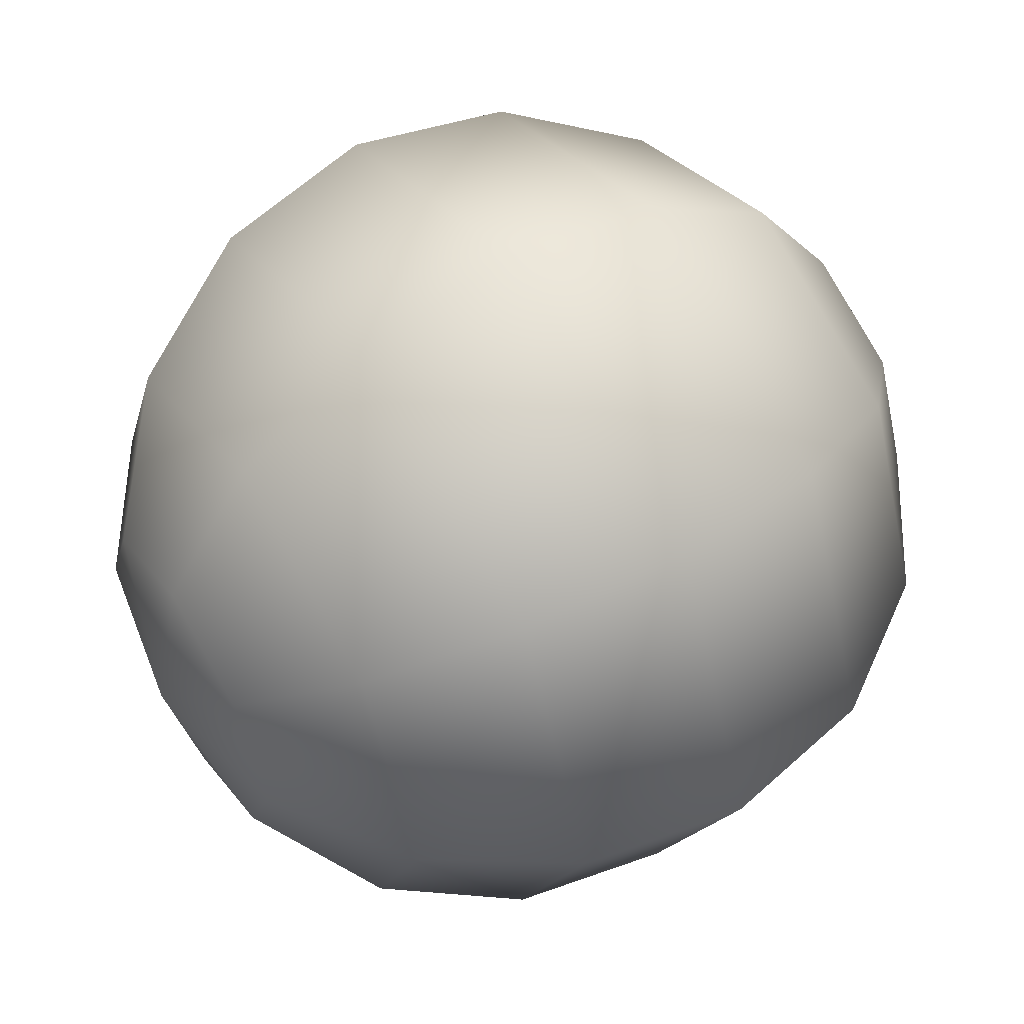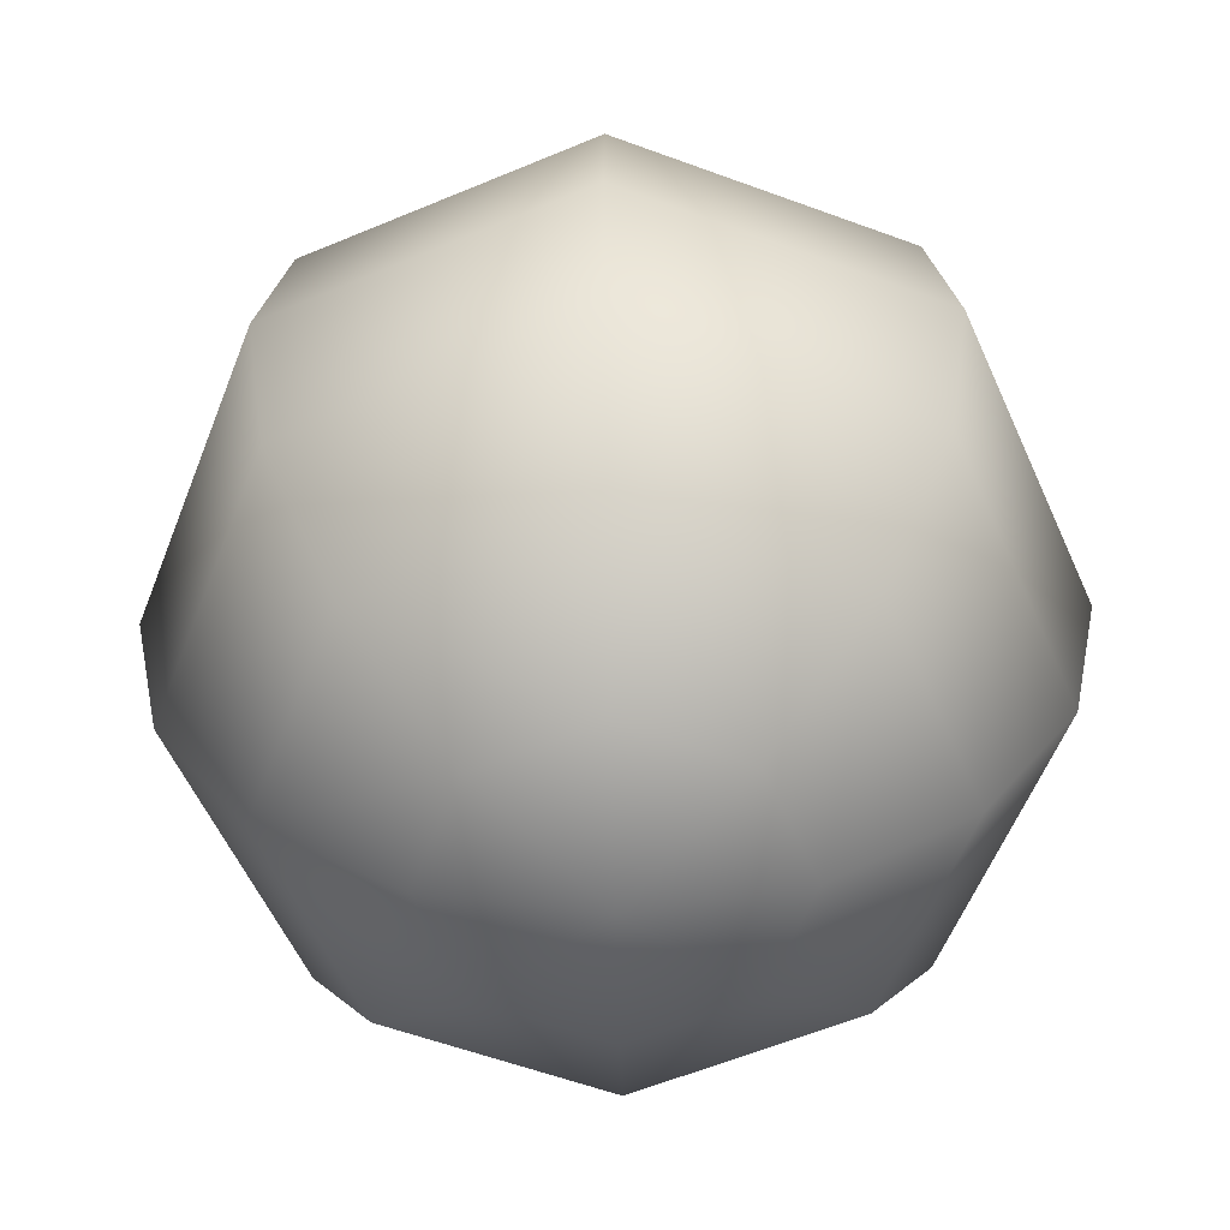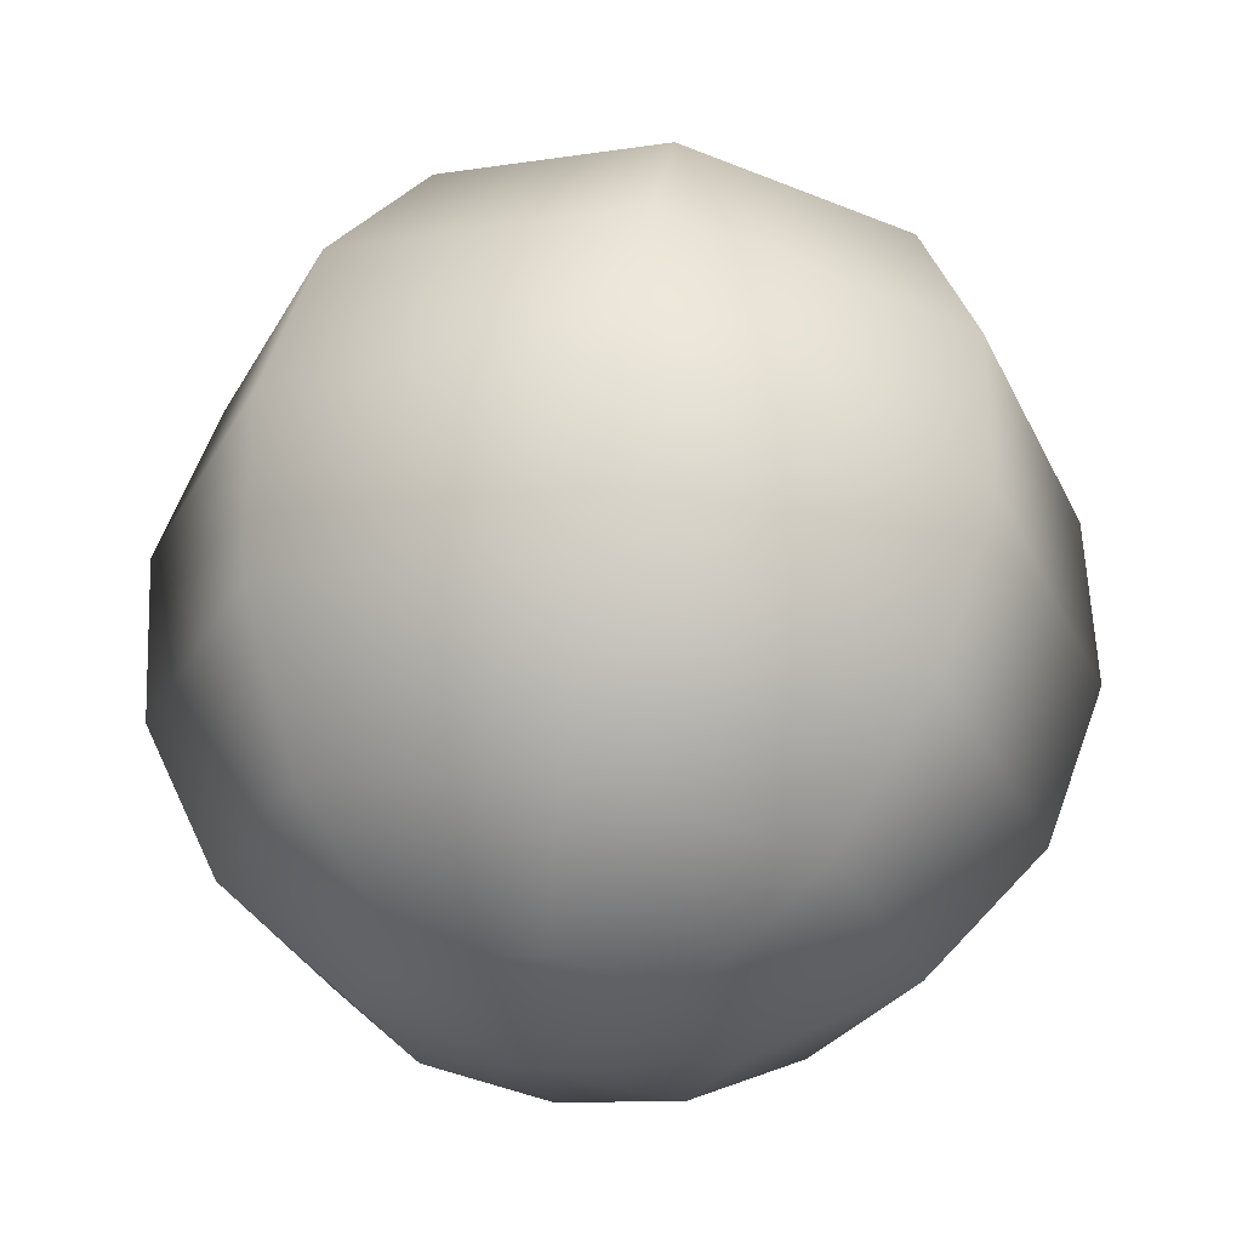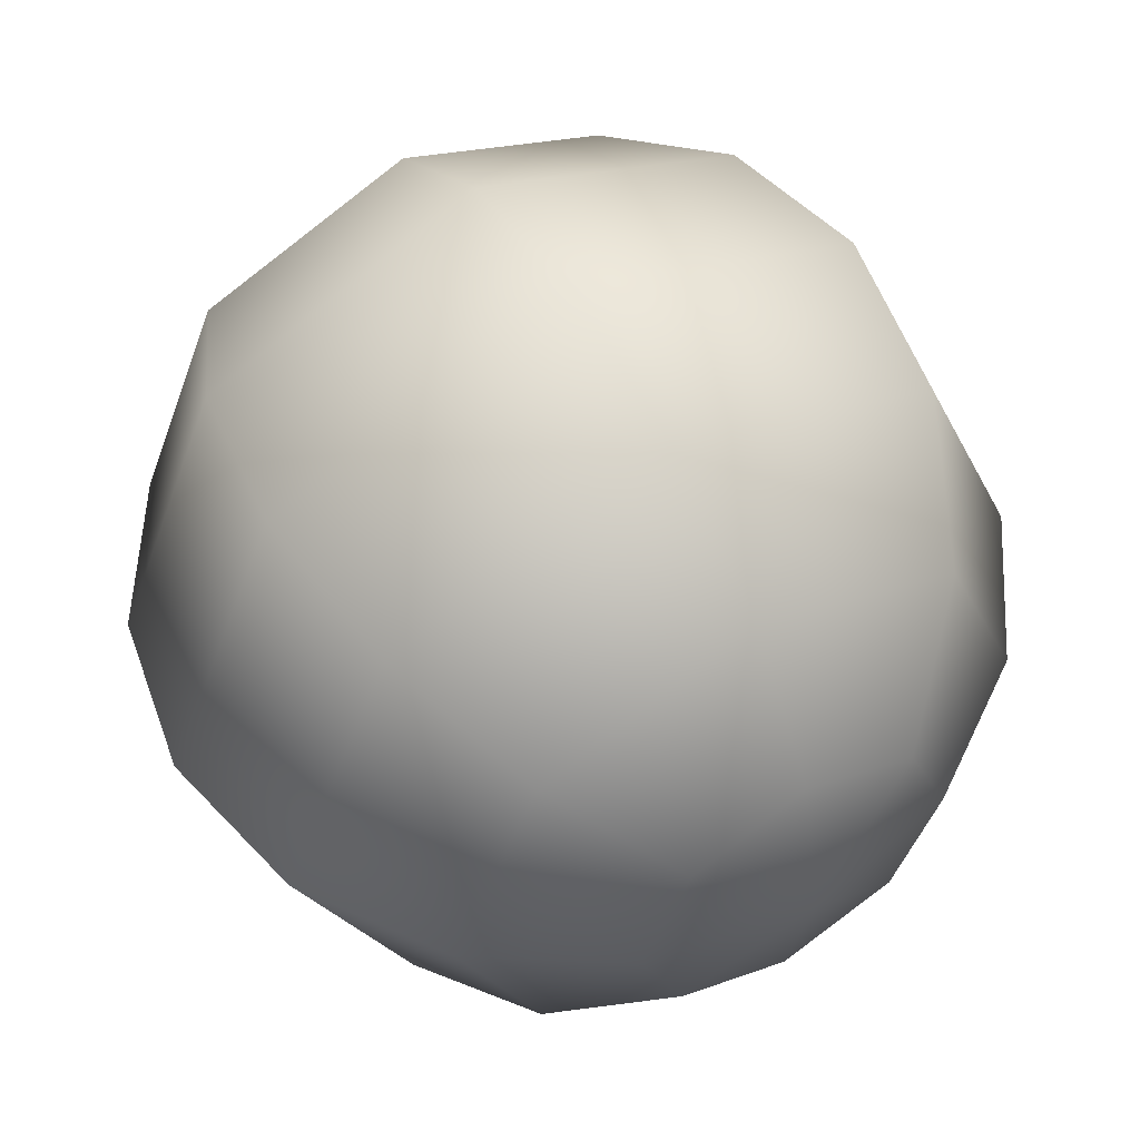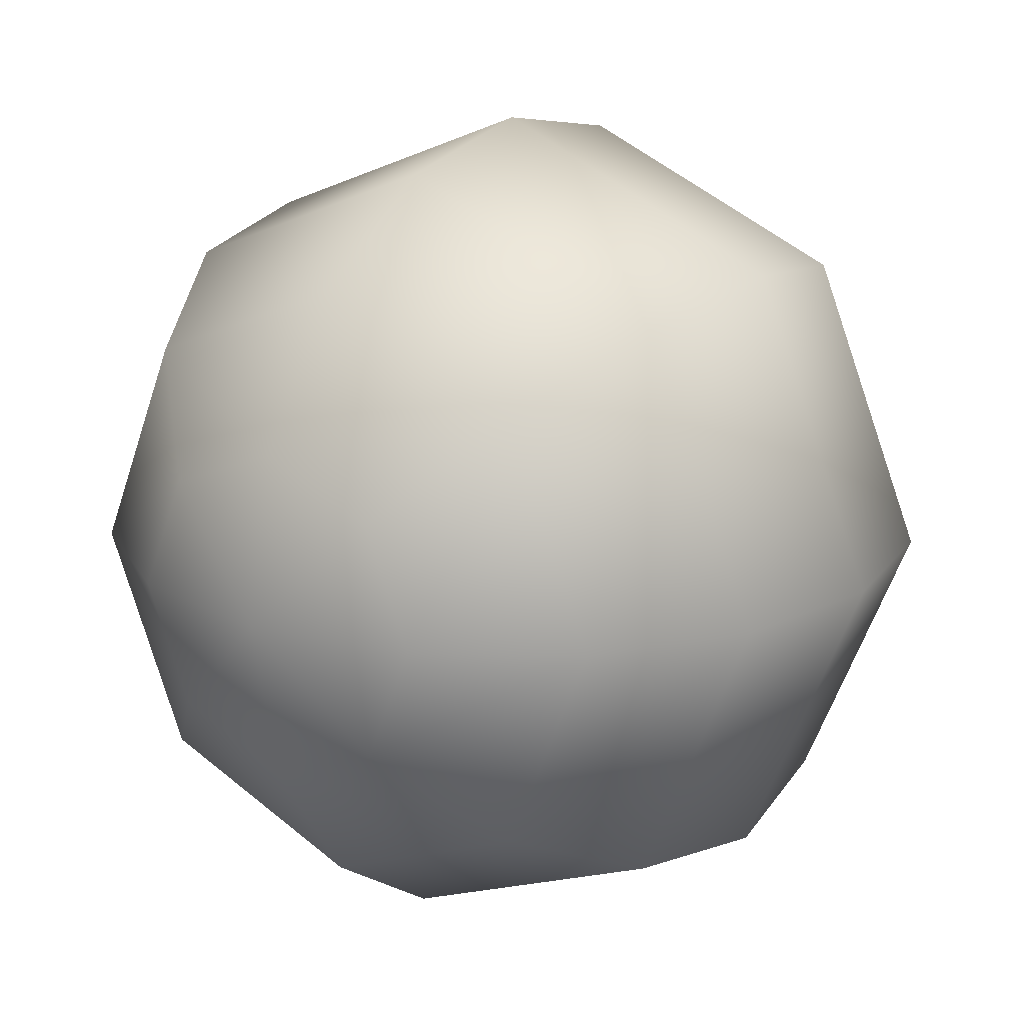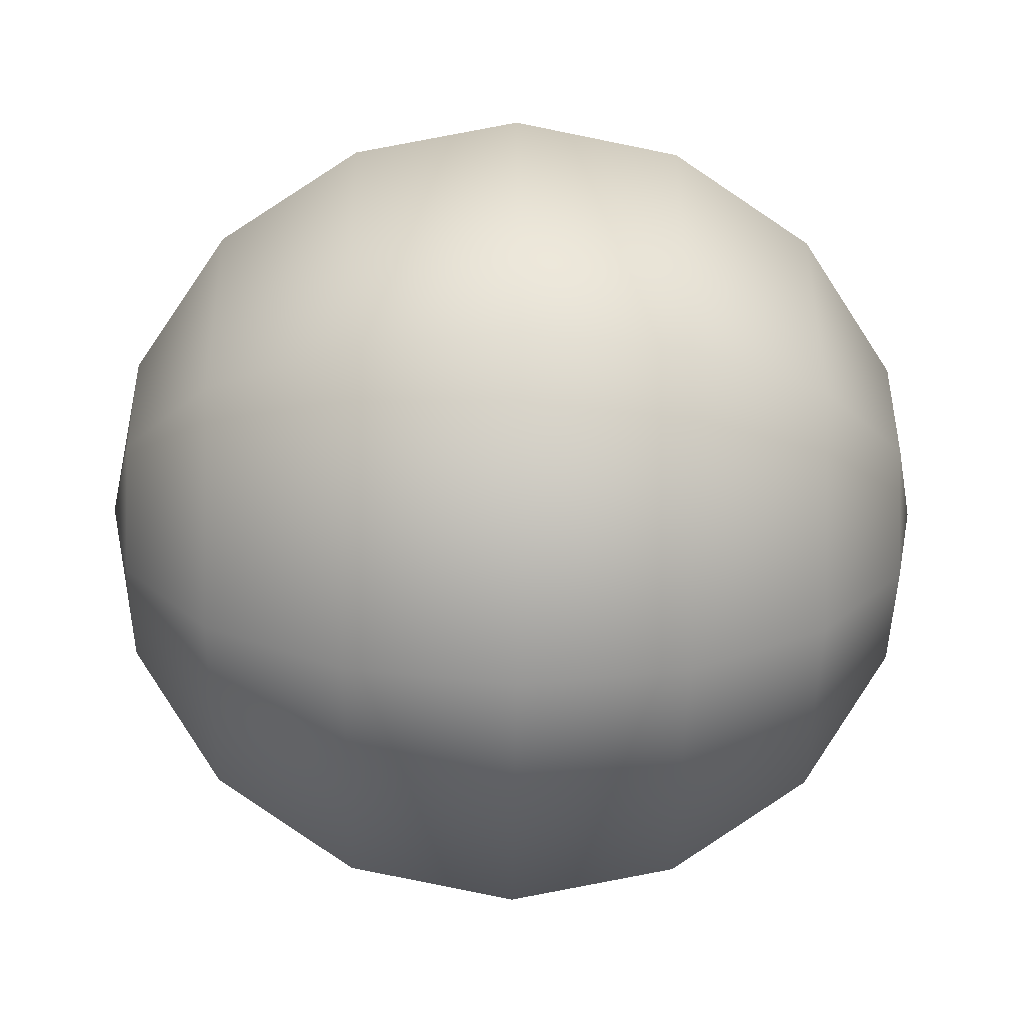
<metadata>
{"format":"obj","ext":"obj","renderer":"f3d","projection":"perspective","resolution":1024,"background":"white","views":[{"elev":55.5,"azim":57.6,"up":"+Z"},{"elev":-56.6,"azim":-178.7,"up":"+Y"},{"elev":61.0,"azim":-171.3,"up":"+Z"},{"elev":55.8,"azim":-31.0,"up":"+Z"},{"elev":18.5,"azim":-144.4,"up":"+Z"},{"elev":-23.0,"azim":-90.9,"up":"+Z"}]}
</metadata>
<code>
o TurretCore
v 0.2706 0.9239 -0.2706
v 0.5 0.7071 -0.5
v 0.6533 0.3827 -0.6533
v 0.7071 0 -0.7071
v 0.6533 -0.3827 -0.6533
v 0.5 -0.7071 -0.5
v 0.2706 -0.9239 -0.2706
v 0.3827 0.9239 0
v 0.7071 0.7071 0
v 0.9239 0.3827 0
v 1 0 0
v 0.9239 -0.3827 0
v 0.7071 -0.7071 0
v 0.3827 -0.9239 0
v 0.2706 0.9239 0.2706
v 0.5 0.7071 0.5
v 0.6533 0.3827 0.6533
v 0.7071 0 0.7071
v 0.6533 -0.3827 0.6533
v 0.5 -0.7071 0.5
v 0.2706 -0.9239 0.2706
v 0 0.9239 0.3827
v 0 0.7071 0.7071
v 0 0.3827 0.9239
v 0 0 1
v 0 -0.3827 0.9239
v 0 -0.7071 0.7071
v 0 -0.9239 0.3827
v -0.2706 0.9239 0.2706
v -0.5 0.7071 0.5
v -0.6533 0.3827 0.6533
v -0.7071 0 0.7071
v -0.6533 -0.3827 0.6533
v -0.5 -0.7071 0.5
v -0.2706 -0.9239 0.2706
v -0.3827 0.9239 0
v -0.7071 0.7071 0
v -0.9239 0.3827 0
v -1 0 0
v -0.9239 -0.3827 0
v -0.7071 -0.7071 0
v -0.3827 -0.9239 0
v -0.2706 0.9239 -0.2706
v -0.5 0.7071 -0.5
v -0.6533 0.3827 -0.6533
v -0.7071 0 -0.7071
v -0.6533 -0.3827 -0.6533
v -0.5 -0.7071 -0.5
v -0.2706 -0.9239 -0.2706
v 0 -1 0
v 0 1 0
v 0 0.9239 -0.3827
v 0 0.7071 -0.7071
v 0 0.3827 -0.9239
v 0 0 -1
v 0 -0.3827 -0.9239
v 0 -0.7071 -0.7071
v 0 -0.9239 -0.3827
f 50 58 7
f 57 56 5 6
f 55 54 3 4
f 53 52 1 2
f 58 57 6 7
f 56 55 4 5
f 54 53 2 3
f 52 51 1
f 7 6 13 14
f 5 4 11 12
f 3 2 9 10
f 1 51 8
f 50 7 14
f 6 5 12 13
f 4 3 10 11
f 2 1 8 9
f 12 11 18 19
f 10 9 16 17
f 8 51 15
f 50 14 21
f 13 12 19 20
f 11 10 17 18
f 9 8 15 16
f 14 13 20 21
f 50 21 28
f 20 19 26 27
f 18 17 24 25
f 16 15 22 23
f 21 20 27 28
f 19 18 25 26
f 17 16 23 24
f 15 51 22
f 25 24 31 32
f 23 22 29 30
f 28 27 34 35
f 26 25 32 33
f 24 23 30 31
f 22 51 29
f 50 28 35
f 27 26 33 34
f 35 34 41 42
f 33 32 39 40
f 31 30 37 38
f 29 51 36
f 50 35 42
f 34 33 40 41
f 32 31 38 39
f 30 29 36 37
f 38 37 44 45
f 36 51 43
f 50 42 49
f 41 40 47 48
f 39 38 45 46
f 37 36 43 44
f 42 41 48 49
f 40 39 46 47
f 50 49 58
f 48 47 56 57
f 46 45 54 55
f 44 43 52 53
f 49 48 57 58
f 47 46 55 56
f 45 44 53 54
f 43 51 52

</code>
